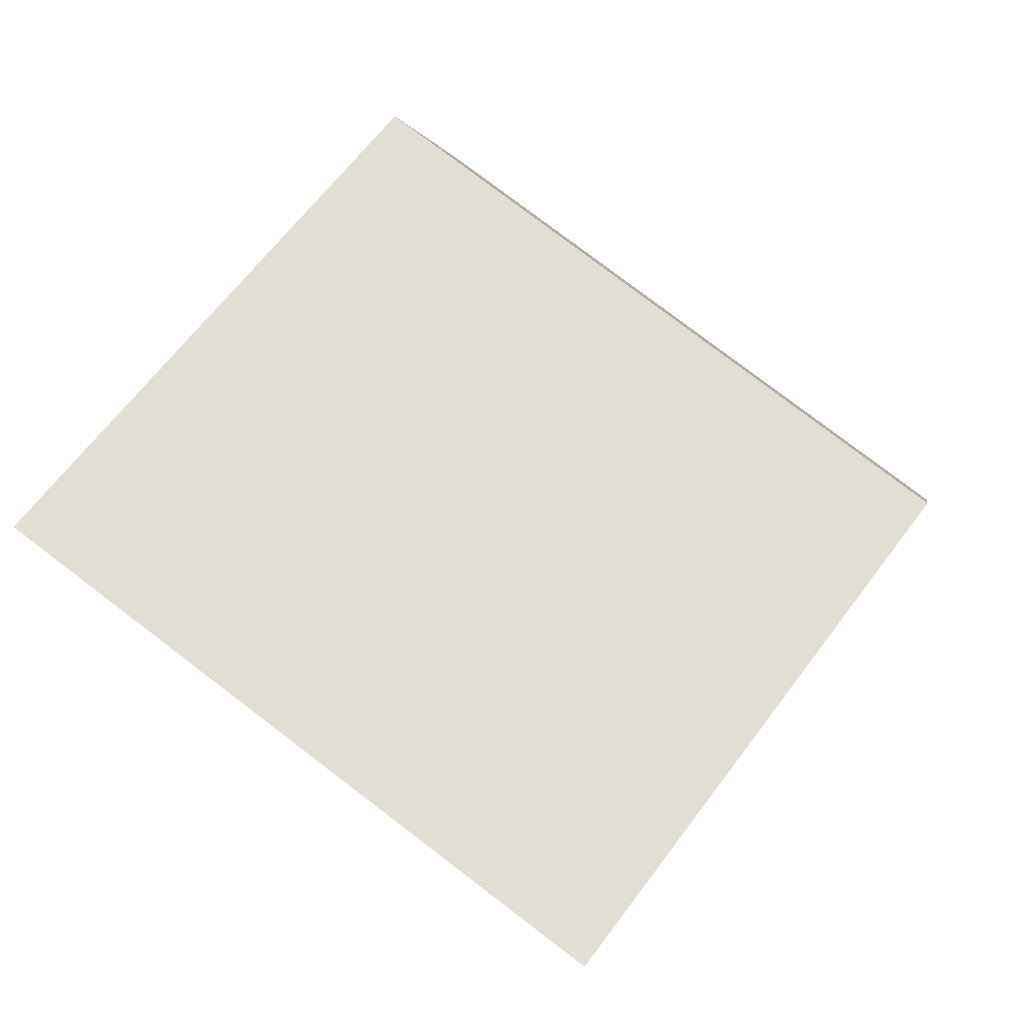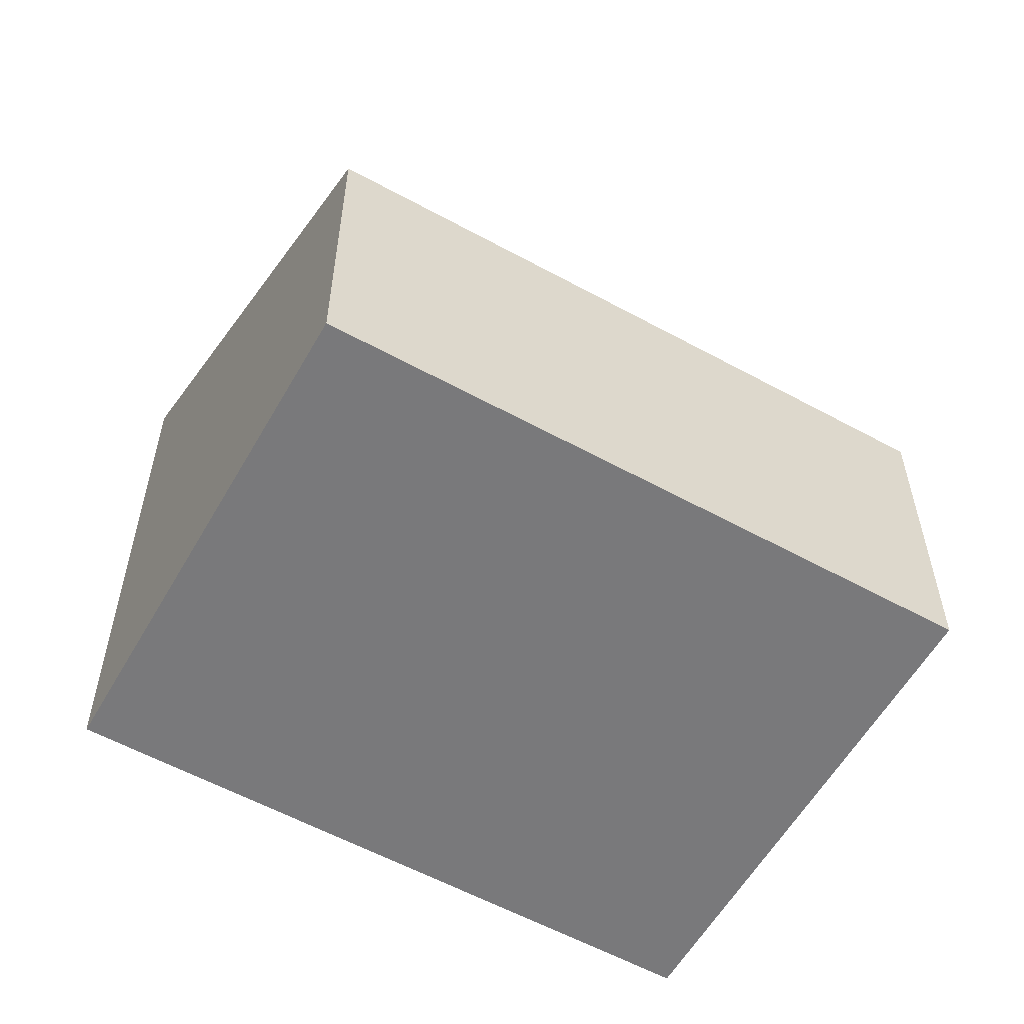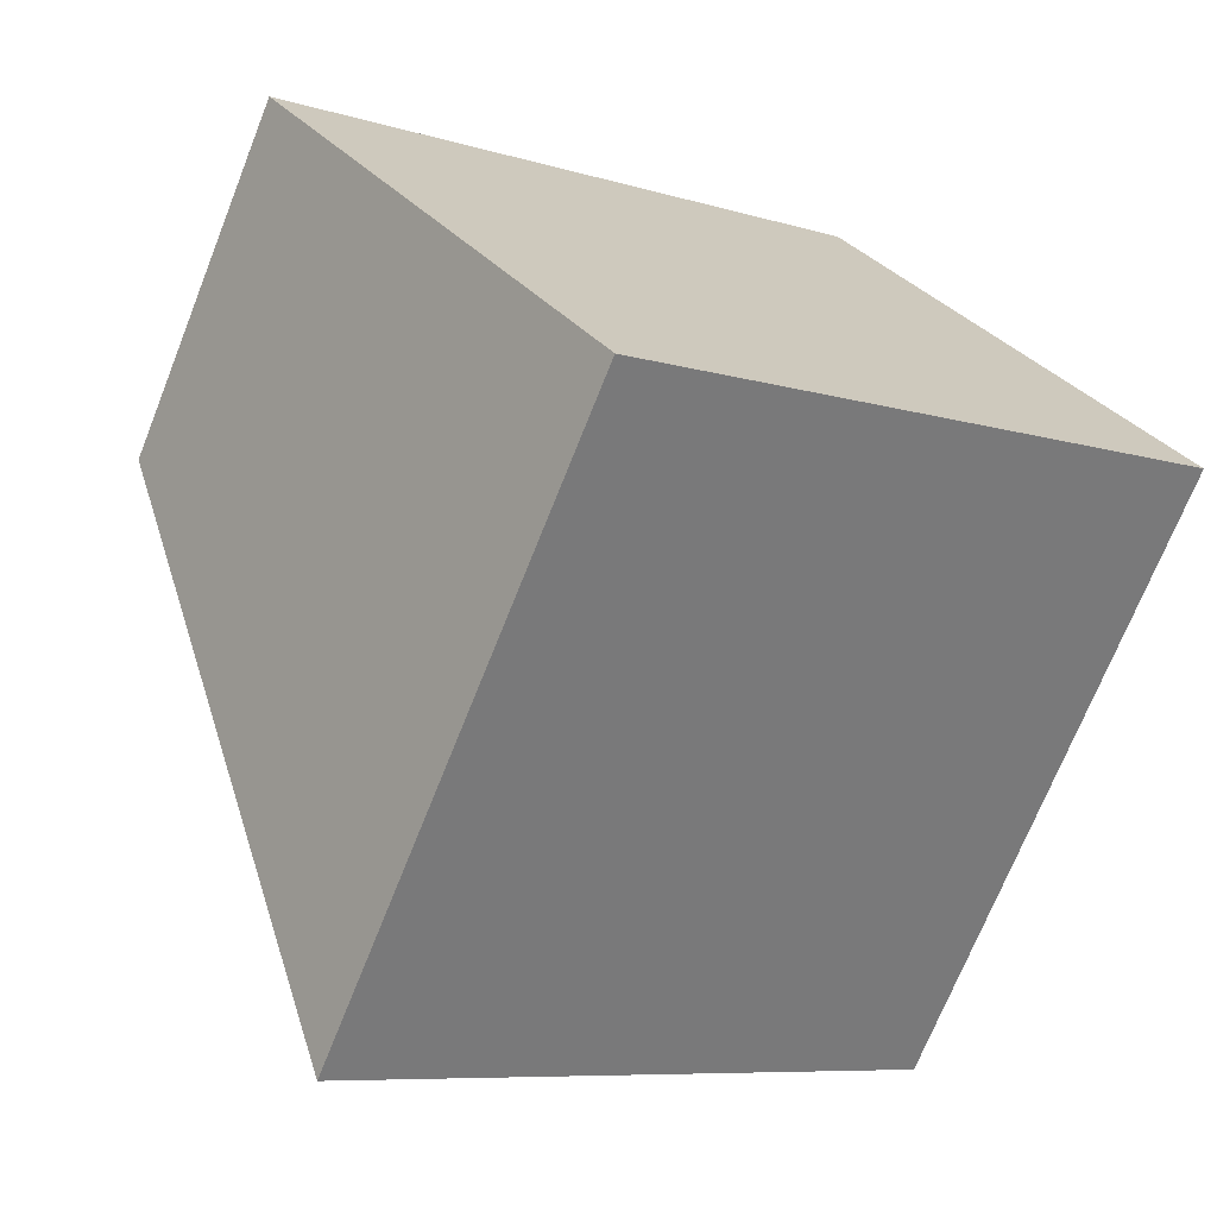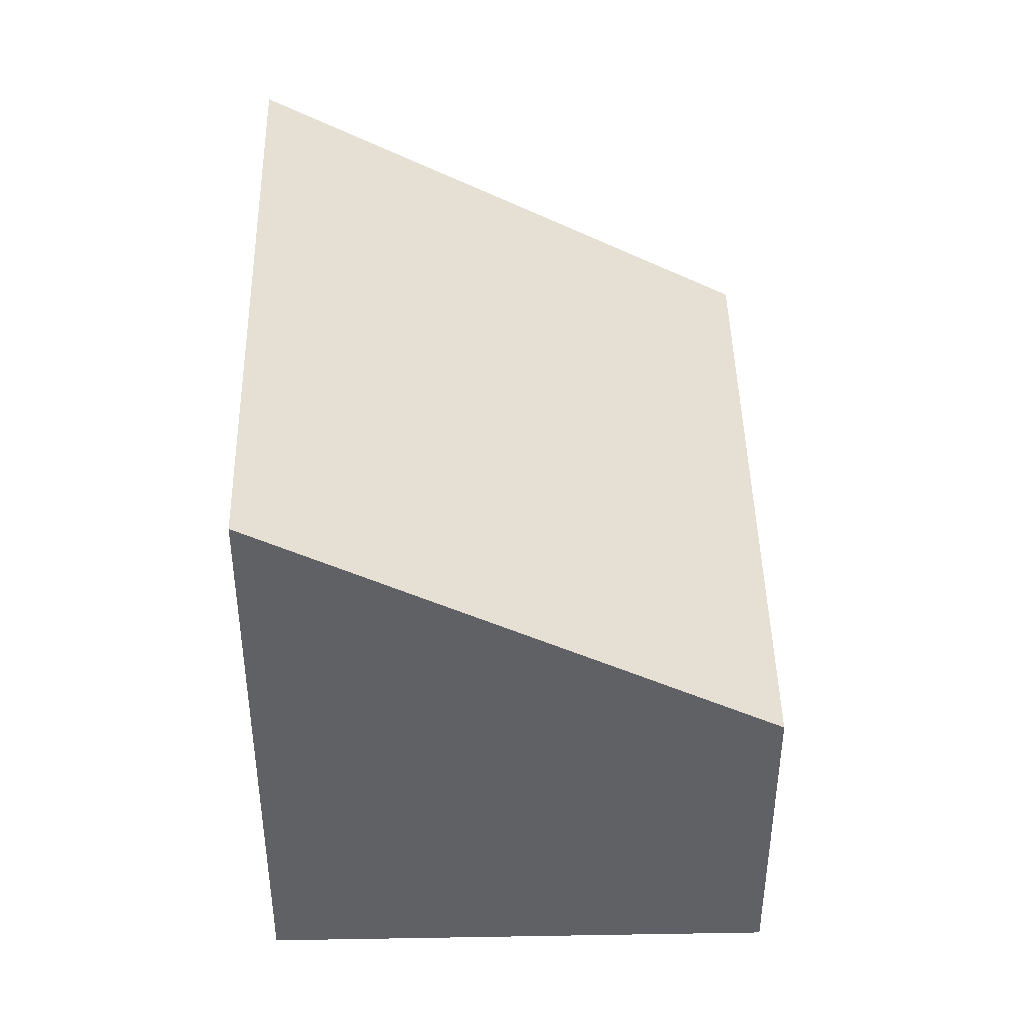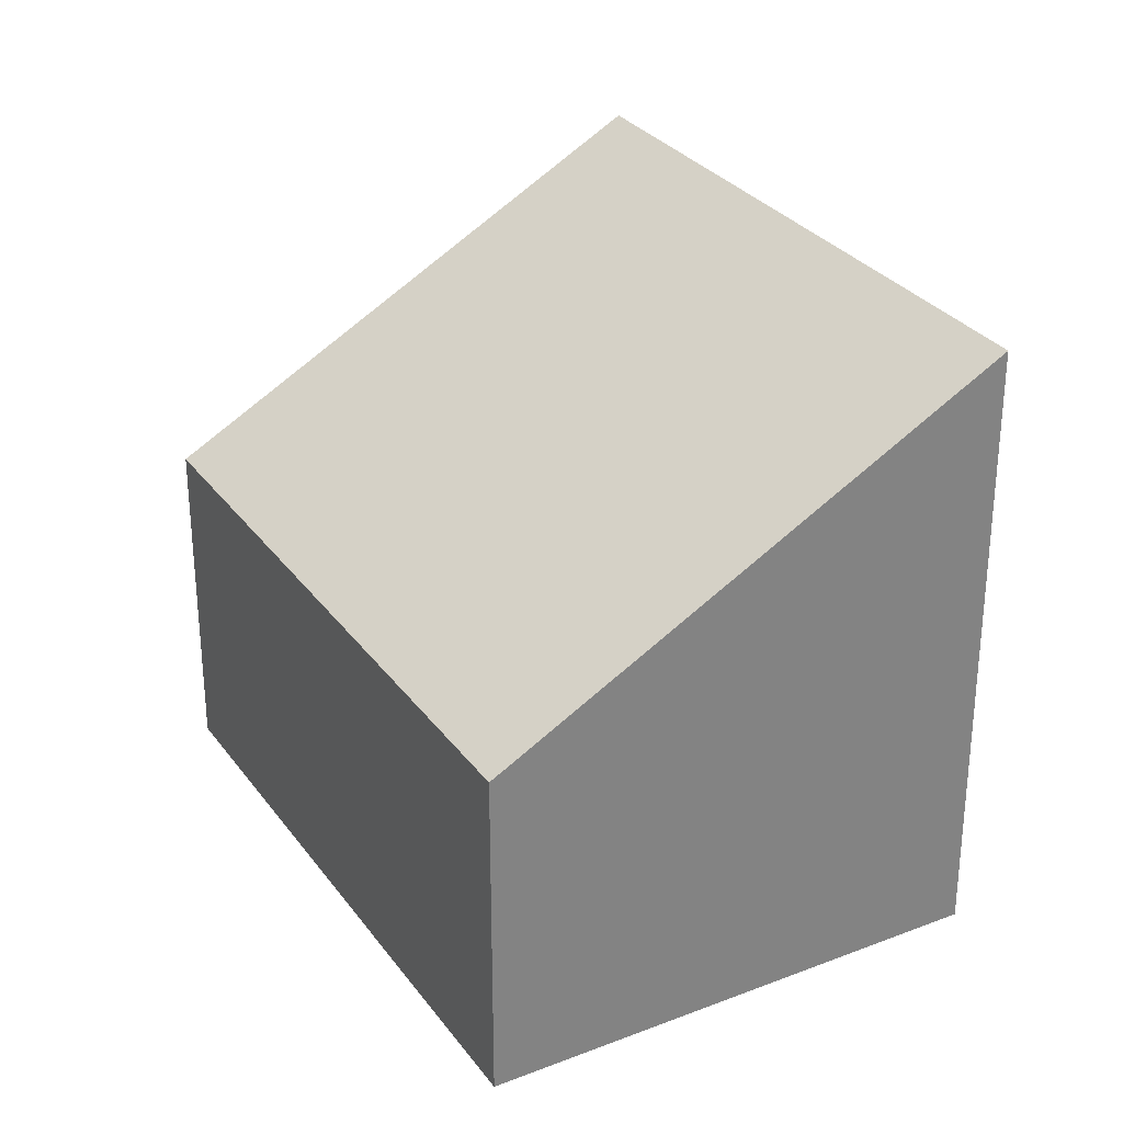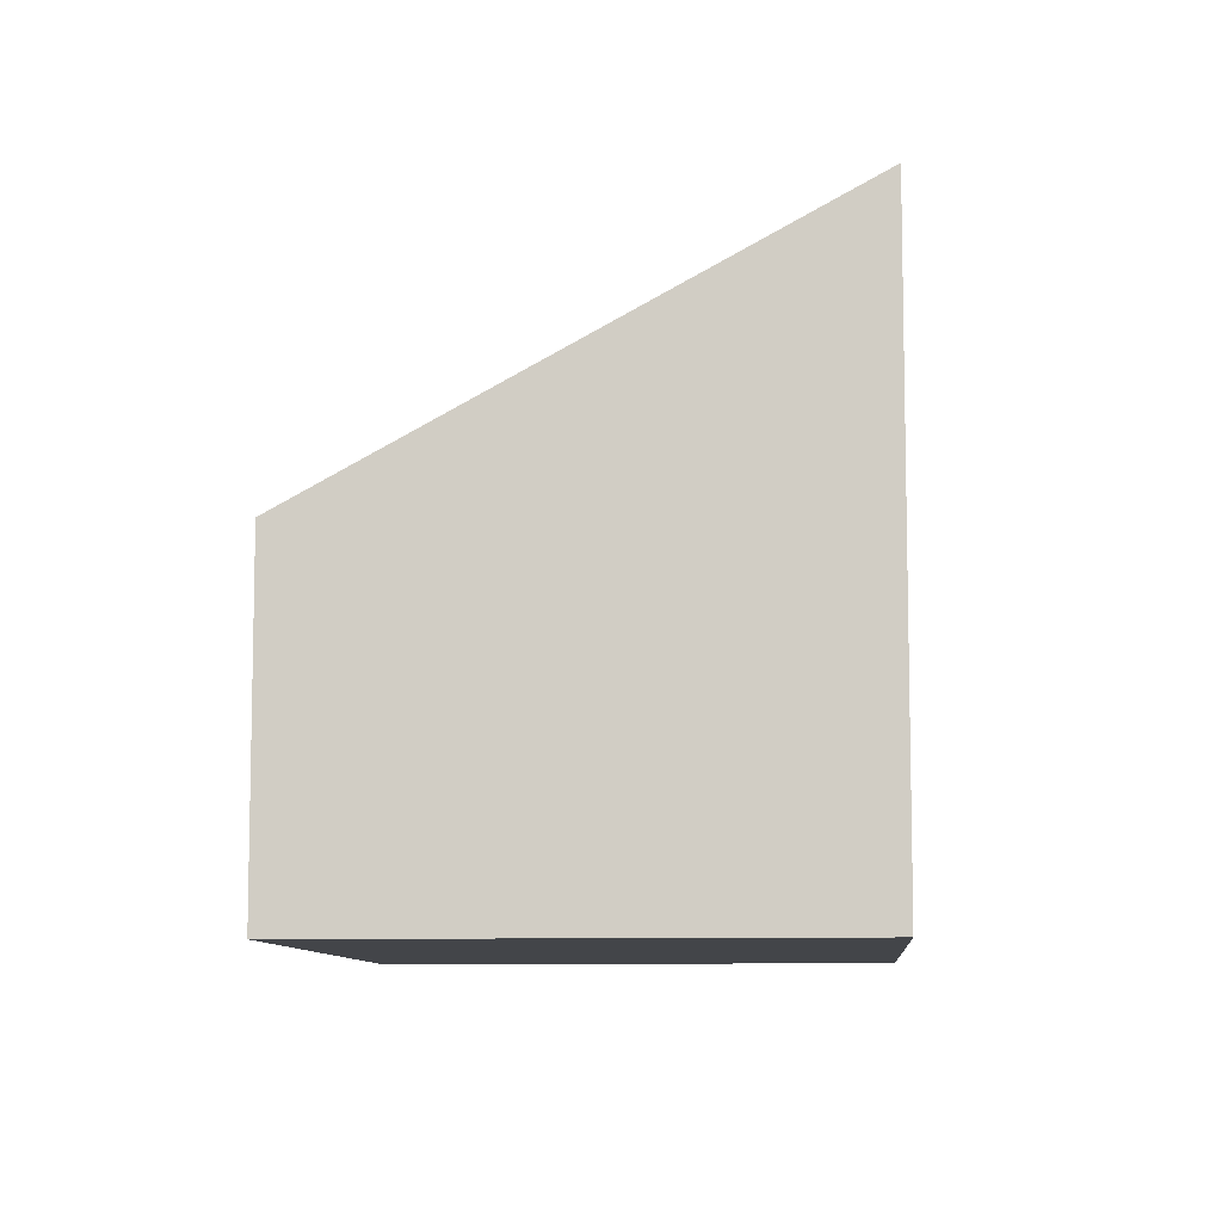
<metadata>
{"format":"obj","ext":"obj","renderer":"f3d","projection":"perspective","resolution":1024,"background":"white","views":[{"elev":0.9,"azim":-170.6,"up":"+Z"},{"elev":-57.9,"azim":-65.8,"up":"+Y"},{"elev":-71.0,"azim":-21.7,"up":"+Z"},{"elev":44.0,"azim":-127.4,"up":"+Y"},{"elev":30.0,"azim":24.4,"up":"+Y"},{"elev":-8.8,"azim":58.2,"up":"+Y"}]}
</metadata>
<code>
v  2.544 5.123 -3.469
v  4.5 2.786 3.3
v  7.044 5.123 -0.17
v  0 2.786 1.706e-16
v  7.044 1.041e-17 -0.17
v  2.544 2.124e-16 -3.469
v  0 0 0
v  4.5 -2.021e-16 3.3
g defaultobject
f 1 2 3
f 2 1 4
f 5 1 3
f 1 5 6
f 6 4 1
f 4 6 7
f 7 2 4
f 2 7 8
f 2 5 3
f 5 2 8
f 8 6 5
f 6 8 7

</code>
